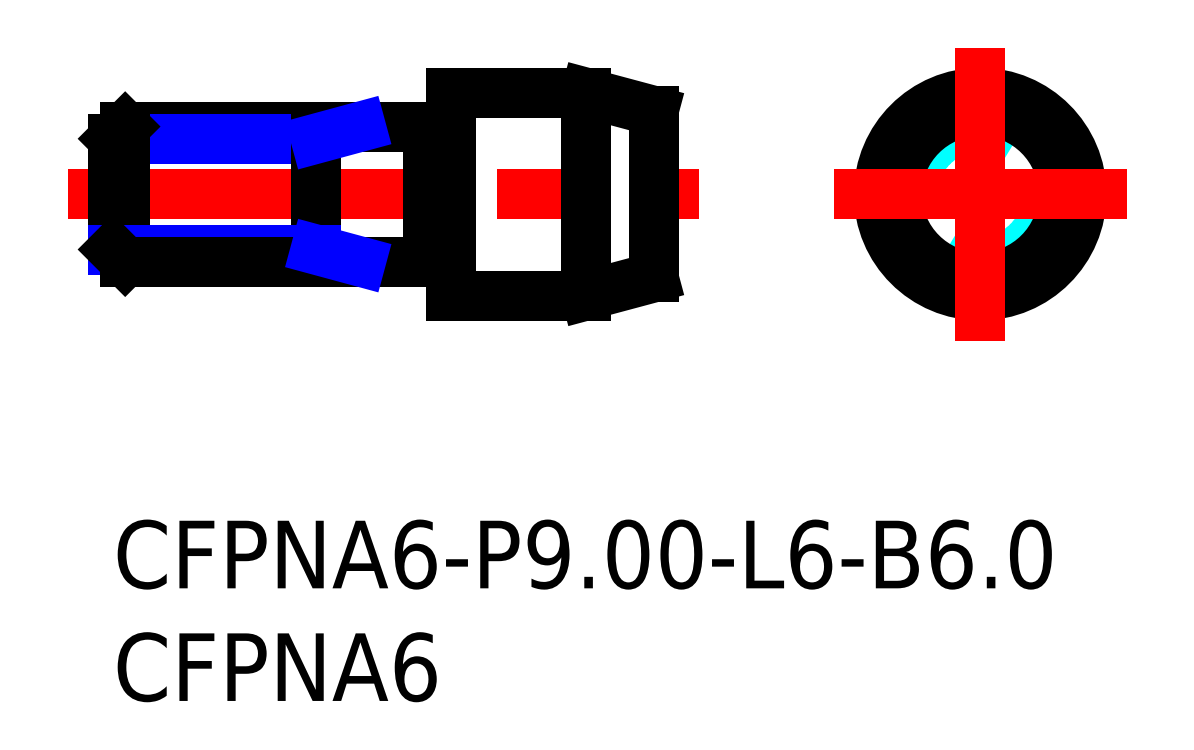
<metadata>
{"format":"dxf","ext":"dxf","renderer":"ezdxf+matplotlib","layout":"modelspace","background":"white","min_lineweight":24,"dpi":150}
</metadata>
<code>
0
SECTION
2
ENTITIES
0
INSERT
8
MSM_CONTINUOUS
2
*U15
10
0
20
0
30
0
0
INSERT
8
MSM_CONTINUOUS
2
*U16
10
0
20
0
30
0
0
CIRCLE
8
MSM_DASHED
10
38.5
20
14.5
30
0
40
3
0
CIRCLE
8
MSM_CONTINUOUS
10
38.5
20
14.5
30
0
40
4.5
0
CIRCLE
8
MSM_CONTINUOUS
10
38.5
20
14.5
30
0
40
0.1
0
CIRCLE
8
MSM_CONTINUOUS
10
38.5
20
14.5
30
0
40
3.696
0
LINE
8
MSM_DASHED
10
0.1732
20
14.5
30
0
11
3.6e-15
21
14.6
31
0
0
LINE
8
MSM_DASHED
10
3.6e-15
20
14.4
30
0
11
0.1732
21
14.5
31
0
0
LINE
8
MSM_DASHED
10
23.83
20
14.5
30
0
11
24
21
14.4
31
0
0
LINE
8
MSM_DASHED
10
24
20
14.6
30
0
11
23.83
21
14.5
31
0
0
LINE
8
MSM_CENTER
10
-2
20
14.5
30
0
11
26
21
14.5
31
0
0
LINE
8
MSM_CONTINUOUS
10
14.17
20
11.6
30
0
11
14.8
21
11.6
31
0
0
LINE
8
MSM_CONTINUOUS
10
14.8
20
17.4
30
0
11
14.17
21
17.4
31
0
0
ARC
8
MSM_CONTINUOUS
10
14.17
20
11.4
30
0
40
0.2
50
90
51
150
0
ARC
8
MSM_CONTINUOUS
10
14.17
20
17.6
30
0
40
0.2
50
210
51
270
0
LINE
8
MSM_CONTINUOUS
10
14
20
17.5
30
0
11
14
21
11.5
31
0
0
ARC
8
MSM_CONTINUOUS
10
14.8
20
11.4
30
0
40
0.2
50
0
51
90
0
ARC
8
MSM_CONTINUOUS
10
14.8
20
17.6
30
0
40
0.2
50
270
51
0
0
LINE
8
MSM_CONTINUOUS
10
15
20
10
30
0
11
21
21
10
31
0
0
LINE
8
MSM_CONTINUOUS
10
21
20
19
30
0
11
15
21
19
31
0
0
LINE
8
MSM_CONTINUOUS
10
15
20
19
30
0
11
15
21
10
31
0
0
LINE
8
MSM_CONTINUOUS
10
24
20
18.2
30
0
11
21
21
19
31
0
0
LINE
8
MSM_CONTINUOUS
10
21
20
10
30
0
11
24
21
10.8
31
0
0
LINE
8
MSM_CONTINUOUS
10
24
20
18.2
30
0
11
24
21
10.8
31
0
0
LINE
8
MSM_CONTINUOUS
10
21
20
19
30
0
11
21
21
10
31
0
0
LINE
8
MSM_CONTINUOUS
10
14
20
17.5
30
0
11
0.5415
21
17.5
31
0
0
LINE
8
MSM_NARROW
10
9
20
16.96
30
0
11
0
21
16.96
31
0
0
LINE
8
MSM_CONTINUOUS
10
0
20
16.96
30
0
11
0
21
12.04
31
0
0
LINE
8
MSM_CONTINUOUS
10
0
20
16.96
30
0
11
0.5415
21
17.5
31
0
0
LINE
8
MSM_CONTINUOUS
10
0.5415
20
17.5
30
0
11
0.5415
21
11.5
31
0
0
LINE
8
MSM_CONTINUOUS
10
9
20
17.5
30
0
11
9
21
11.5
31
0
0
LINE
8
MSM_NARROW
10
9
20
16.96
30
0
11
11
21
17.5
31
0
0
LINE
8
MSM_NARROW
10
9
20
12.04
30
0
11
0
21
12.04
31
0
0
LINE
8
MSM_CONTINUOUS
10
14
20
11.5
30
0
11
0.5415
21
11.5
31
0
0
LINE
8
MSM_CONTINUOUS
10
0.5415
20
11.5
30
0
11
0
21
12.04
31
0
0
LINE
8
MSM_NARROW
10
9
20
12.04
30
0
11
11
21
11.5
31
0
0
LINE
8
MSM_CENTER
10
32
20
14.5
30
0
11
45
21
14.5
31
0
0
LINE
8
MSM_CENTER
10
38.5
20
8
30
0
11
38.5
21
21
31
0
0
ENDSEC
0
EOF

</code>
